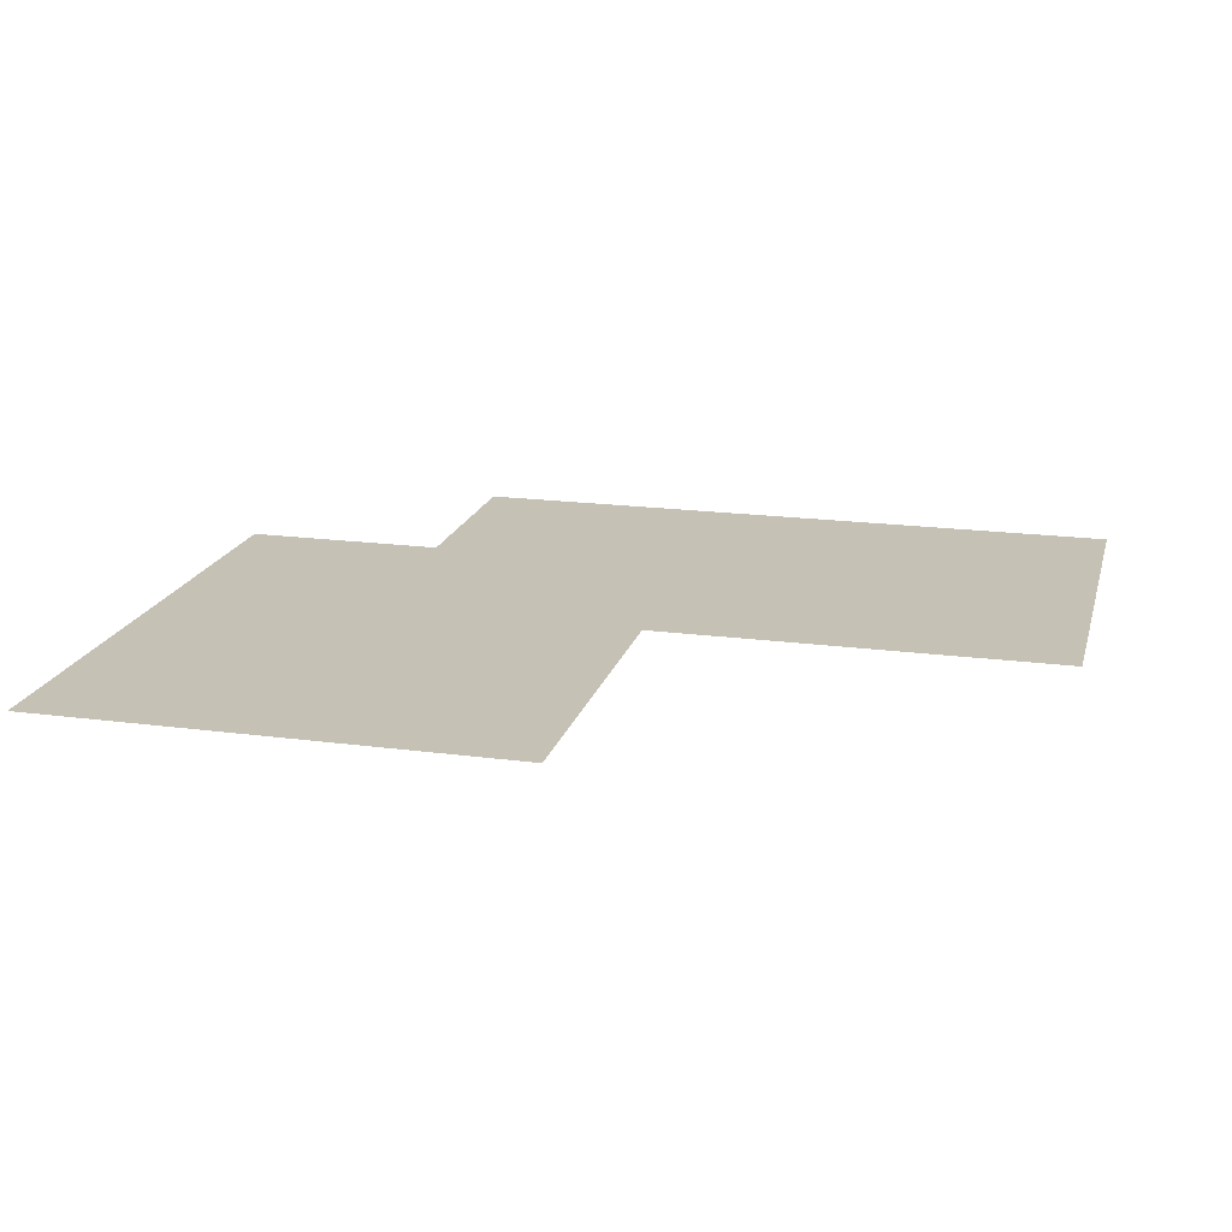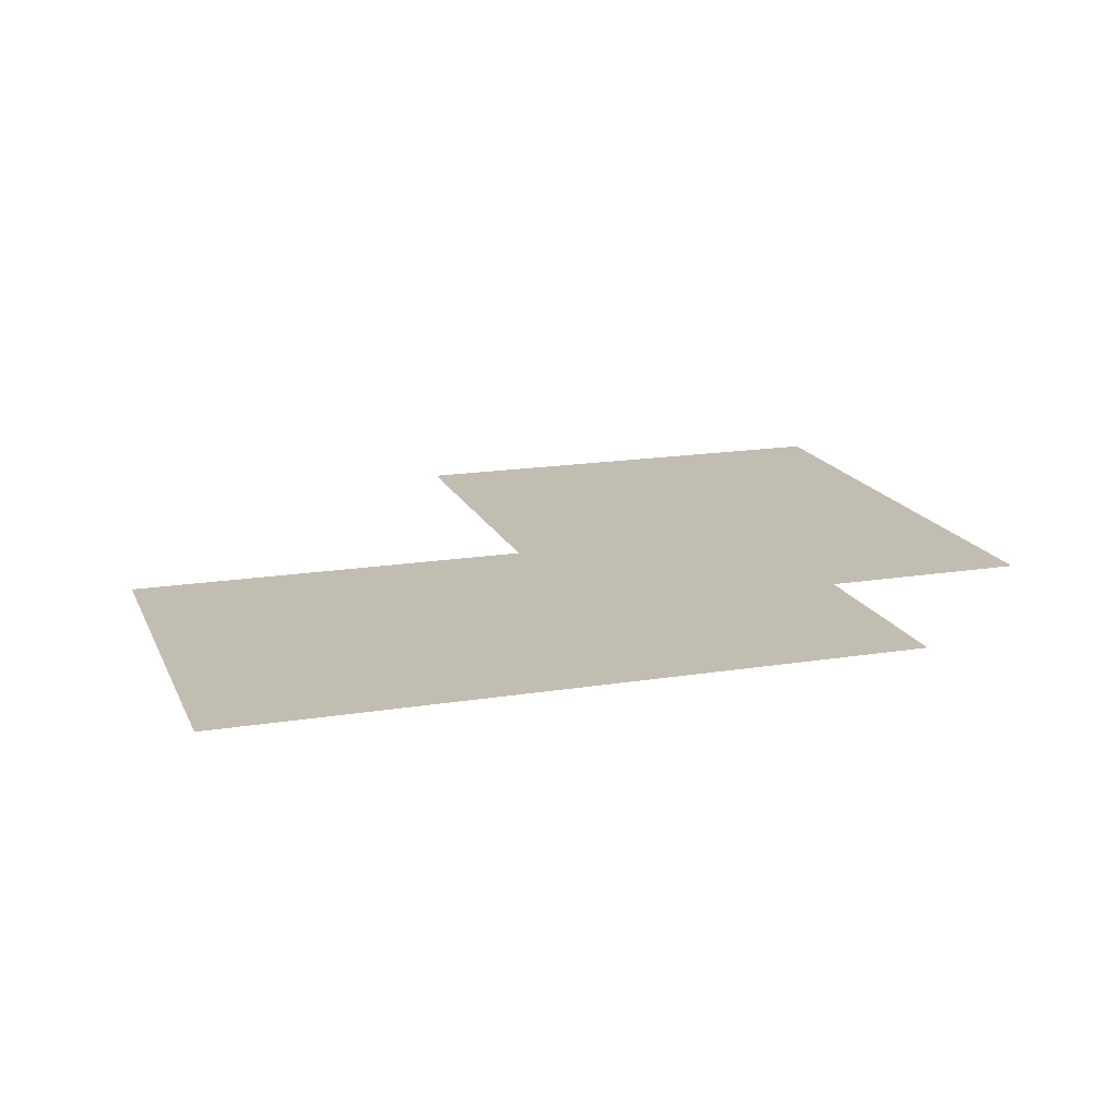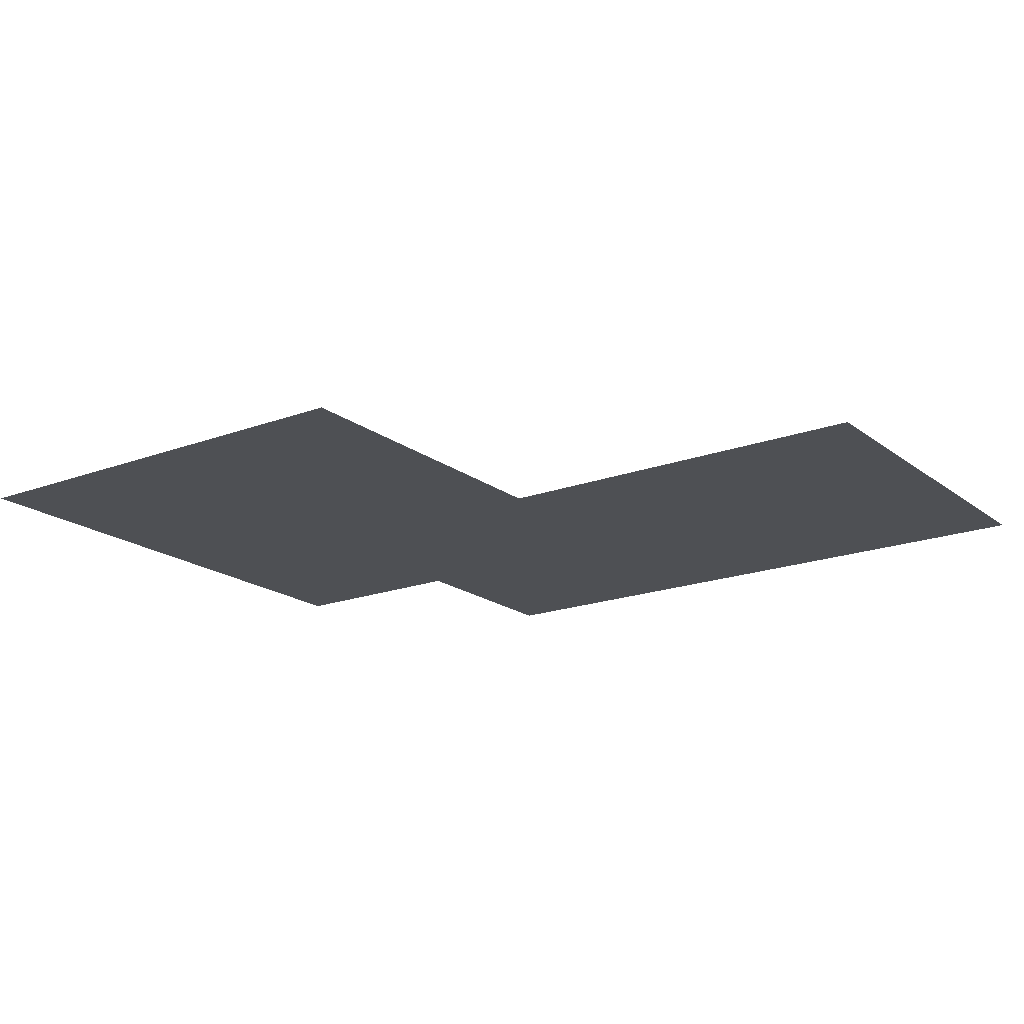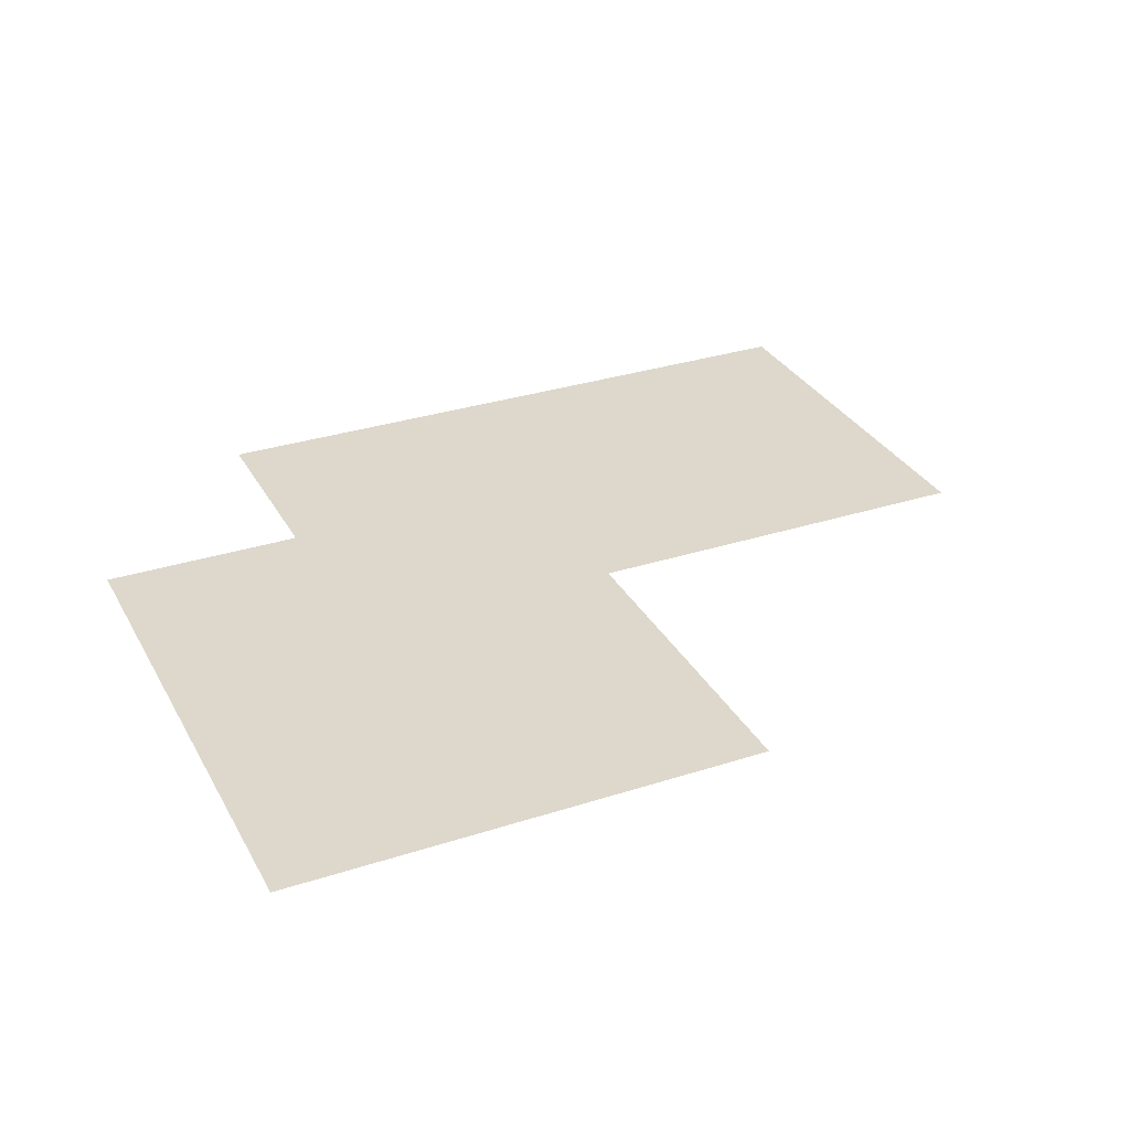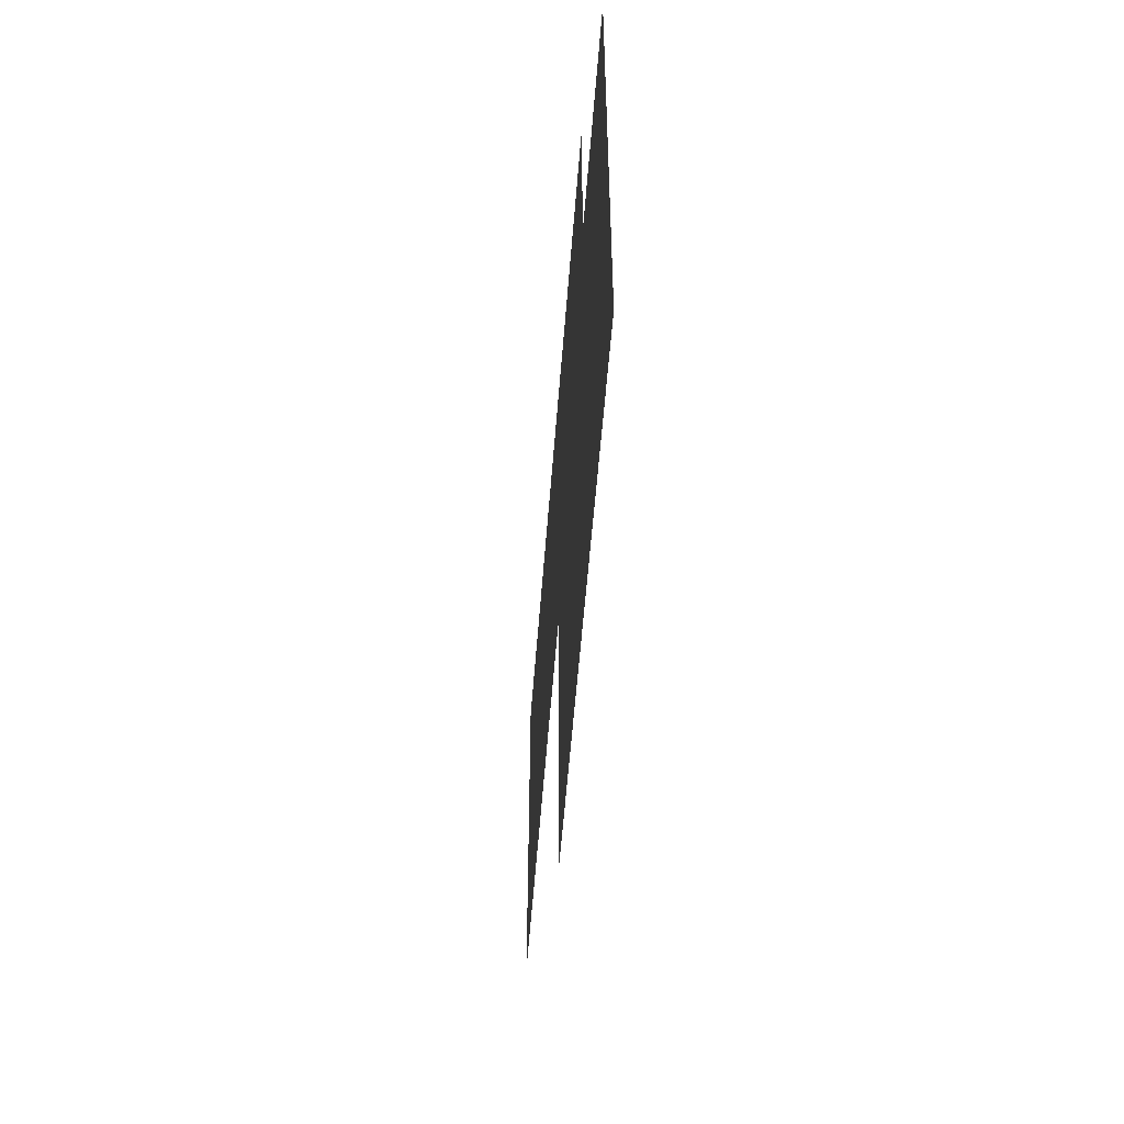
<metadata>
{"format":"obj","ext":"obj","renderer":"f3d","projection":"perspective","resolution":1024,"background":"white","views":[{"elev":18.7,"azim":14.3,"up":"+Z"},{"elev":17.0,"azim":161.9,"up":"+Z"},{"elev":-18.7,"azim":35.5,"up":"+Z"},{"elev":31.5,"azim":-24.6,"up":"+Z"},{"elev":-56.9,"azim":-94.4,"up":"+Y"}]}
</metadata>
<code>
v -1.28 -0.96 0
v -1.6 -0.96 0
v -1.6 -0.64 0
v -1.28 -0.64 0
v -1.6 -0.96 0
v -1.92 -0.96 0
v -1.92 -0.64 0
v -1.6 -0.64 0
v -1.92 -0.96 0
v -2.24 -0.96 0
v -2.24 -0.64 0
v -1.92 -0.64 0
v -2.24 -0.96 0
v -2.56 -0.96 0
v -2.56 -0.64 0
v -2.24 -0.64 0
v -2.56 -0.96 0
v -2.88 -0.96 0
v -2.88 -0.64 0
v -2.56 -0.64 0
v -2.88 -0.96 0
v -3.2 -0.96 0
v -3.2 -0.64 0
v -2.88 -0.64 0
v -3.2 -0.96 0
v -3.52 -0.96 0
v -3.52 -0.64 0
v -3.2 -0.64 0
v -3.52 -0.96 0
v -3.84 -0.96 0
v -3.84 -0.64 0
v -3.52 -0.64 0
v -3.84 -0.96 0
v -4.16 -0.96 0
v -4.16 -0.64 0
v -3.84 -0.64 0
v -4.16 -0.96 0
v -4.48 -0.96 0
v -4.48 -0.64 0
v -4.16 -0.64 0
v -1.28 -1.28 0
v -1.6 -1.28 0
v -1.6 -0.96 0
v -1.28 -0.96 0
v -1.6 -1.28 0
v -1.92 -1.28 0
v -1.92 -0.96 0
v -1.6 -0.96 0
v -1.92 -1.28 0
v -2.24 -1.28 0
v -2.24 -0.96 0
v -1.92 -0.96 0
v -2.24 -1.28 0
v -2.56 -1.28 0
v -2.56 -0.96 0
v -2.24 -0.96 0
v -2.56 -1.28 0
v -2.88 -1.28 0
v -2.88 -0.96 0
v -2.56 -0.96 0
v -2.88 -1.28 0
v -3.2 -1.28 0
v -3.2 -0.96 0
v -2.88 -0.96 0
v -3.2 -1.28 0
v -3.52 -1.28 0
v -3.52 -0.96 0
v -3.2 -0.96 0
v -3.52 -1.28 0
v -3.84 -1.28 0
v -3.84 -0.96 0
v -3.52 -0.96 0
v -3.84 -1.28 0
v -4.16 -1.28 0
v -4.16 -0.96 0
v -3.84 -0.96 0
v -4.16 -1.28 0
v -4.48 -1.28 0
v -4.48 -0.96 0
v -4.16 -0.96 0
v -1.28 -1.6 0
v -1.6 -1.6 0
v -1.6 -1.28 0
v -1.28 -1.28 0
v -1.6 -1.6 0
v -1.92 -1.6 0
v -1.92 -1.28 0
v -1.6 -1.28 0
v -1.92 -1.6 0
v -2.24 -1.6 0
v -2.24 -1.28 0
v -1.92 -1.28 0
v -2.24 -1.6 0
v -2.56 -1.6 0
v -2.56 -1.28 0
v -2.24 -1.28 0
v -2.56 -1.6 0
v -2.88 -1.6 0
v -2.88 -1.28 0
v -2.56 -1.28 0
v -2.88 -1.6 0
v -3.2 -1.6 0
v -3.2 -1.28 0
v -2.88 -1.28 0
v -3.2 -1.6 0
v -3.52 -1.6 0
v -3.52 -1.28 0
v -3.2 -1.28 0
v -3.52 -1.6 0
v -3.84 -1.6 0
v -3.84 -1.28 0
v -3.52 -1.28 0
v -3.84 -1.6 0
v -4.16 -1.6 0
v -4.16 -1.28 0
v -3.84 -1.28 0
v -4.16 -1.6 0
v -4.48 -1.6 0
v -4.48 -1.28 0
v -4.16 -1.28 0
v -1.28 -1.92 0
v -1.6 -1.92 0
v -1.6 -1.6 0
v -1.28 -1.6 0
v -1.6 -1.92 0
v -1.92 -1.92 0
v -1.92 -1.6 0
v -1.6 -1.6 0
v -1.92 -1.92 0
v -2.24 -1.92 0
v -2.24 -1.6 0
v -1.92 -1.6 0
v -2.24 -1.92 0
v -2.56 -1.92 0
v -2.56 -1.6 0
v -2.24 -1.6 0
v -2.56 -1.92 0
v -2.88 -1.92 0
v -2.88 -1.6 0
v -2.56 -1.6 0
v -2.88 -1.92 0
v -3.2 -1.92 0
v -3.2 -1.6 0
v -2.88 -1.6 0
v -3.2 -1.92 0
v -3.52 -1.92 0
v -3.52 -1.6 0
v -3.2 -1.6 0
v -3.52 -1.92 0
v -3.84 -1.92 0
v -3.84 -1.6 0
v -3.52 -1.6 0
v -3.84 -1.92 0
v -4.16 -1.92 0
v -4.16 -1.6 0
v -3.84 -1.6 0
v -4.16 -1.92 0
v -4.48 -1.92 0
v -4.48 -1.6 0
v -4.16 -1.6 0
v -4.48 -1.92 0
v -4.8 -1.92 0
v -4.8 -1.6 0
v -4.48 -1.6 0
v -4.8 -1.92 0
v -5.12 -1.92 0
v -5.12 -1.6 0
v -4.8 -1.6 0
v -5.12 -1.92 0
v -5.44 -1.92 0
v -5.44 -1.6 0
v -5.12 -1.6 0
v -1.28 -2.24 0
v -1.6 -2.24 0
v -1.6 -1.92 0
v -1.28 -1.92 0
v -1.6 -2.24 0
v -1.92 -2.24 0
v -1.92 -1.92 0
v -1.6 -1.92 0
v -1.92 -2.24 0
v -2.24 -2.24 0
v -2.24 -1.92 0
v -1.92 -1.92 0
v -2.24 -2.24 0
v -2.56 -2.24 0
v -2.56 -1.92 0
v -2.24 -1.92 0
v -2.56 -2.24 0
v -2.88 -2.24 0
v -2.88 -1.92 0
v -2.56 -1.92 0
v -2.88 -2.24 0
v -3.2 -2.24 0
v -3.2 -1.92 0
v -2.88 -1.92 0
v -3.2 -2.24 0
v -3.52 -2.24 0
v -3.52 -1.92 0
v -3.2 -1.92 0
v -3.52 -2.24 0
v -3.84 -2.24 0
v -3.84 -1.92 0
v -3.52 -1.92 0
v -3.84 -2.24 0
v -4.16 -2.24 0
v -4.16 -1.92 0
v -3.84 -1.92 0
v -4.16 -2.24 0
v -4.48 -2.24 0
v -4.48 -1.92 0
v -4.16 -1.92 0
v -4.48 -2.24 0
v -4.8 -2.24 0
v -4.8 -1.92 0
v -4.48 -1.92 0
v -4.8 -2.24 0
v -5.12 -2.24 0
v -5.12 -1.92 0
v -4.8 -1.92 0
v -5.12 -2.24 0
v -5.44 -2.24 0
v -5.44 -1.92 0
v -5.12 -1.92 0
v -1.28 -2.56 0
v -1.6 -2.56 0
v -1.6 -2.24 0
v -1.28 -2.24 0
v -1.6 -2.56 0
v -1.92 -2.56 0
v -1.92 -2.24 0
v -1.6 -2.24 0
v -1.92 -2.56 0
v -2.24 -2.56 0
v -2.24 -2.24 0
v -1.92 -2.24 0
v -2.24 -2.56 0
v -2.56 -2.56 0
v -2.56 -2.24 0
v -2.24 -2.24 0
v -2.56 -2.56 0
v -2.88 -2.56 0
v -2.88 -2.24 0
v -2.56 -2.24 0
v -2.88 -2.56 0
v -3.2 -2.56 0
v -3.2 -2.24 0
v -2.88 -2.24 0
v -3.2 -2.56 0
v -3.52 -2.56 0
v -3.52 -2.24 0
v -3.2 -2.24 0
v -3.52 -2.56 0
v -3.84 -2.56 0
v -3.84 -2.24 0
v -3.52 -2.24 0
v -3.84 -2.56 0
v -4.16 -2.56 0
v -4.16 -2.24 0
v -3.84 -2.24 0
v -4.16 -2.56 0
v -4.48 -2.56 0
v -4.48 -2.24 0
v -4.16 -2.24 0
v -4.48 -2.56 0
v -4.8 -2.56 0
v -4.8 -2.24 0
v -4.48 -2.24 0
v -4.8 -2.56 0
v -5.12 -2.56 0
v -5.12 -2.24 0
v -4.8 -2.24 0
v -5.12 -2.56 0
v -5.44 -2.56 0
v -5.44 -2.24 0
v -5.12 -2.24 0
v -3.2 -2.88 0
v -3.52 -2.88 0
v -3.52 -2.56 0
v -3.2 -2.56 0
v -3.52 -2.88 0
v -3.84 -2.88 0
v -3.84 -2.56 0
v -3.52 -2.56 0
v -3.84 -2.88 0
v -4.16 -2.88 0
v -4.16 -2.56 0
v -3.84 -2.56 0
v -4.16 -2.88 0
v -4.48 -2.88 0
v -4.48 -2.56 0
v -4.16 -2.56 0
v -4.48 -2.88 0
v -4.8 -2.88 0
v -4.8 -2.56 0
v -4.48 -2.56 0
v -4.8 -2.88 0
v -5.12 -2.88 0
v -5.12 -2.56 0
v -4.8 -2.56 0
v -5.12 -2.88 0
v -5.44 -2.88 0
v -5.44 -2.56 0
v -5.12 -2.56 0
v -3.2 -3.2 0
v -3.52 -3.2 0
v -3.52 -2.88 0
v -3.2 -2.88 0
v -3.52 -3.2 0
v -3.84 -3.2 0
v -3.84 -2.88 0
v -3.52 -2.88 0
v -3.84 -3.2 0
v -4.16 -3.2 0
v -4.16 -2.88 0
v -3.84 -2.88 0
v -4.16 -3.2 0
v -4.48 -3.2 0
v -4.48 -2.88 0
v -4.16 -2.88 0
v -4.48 -3.2 0
v -4.8 -3.2 0
v -4.8 -2.88 0
v -4.48 -2.88 0
v -4.8 -3.2 0
v -5.12 -3.2 0
v -5.12 -2.88 0
v -4.8 -2.88 0
v -5.12 -3.2 0
v -5.44 -3.2 0
v -5.44 -2.88 0
v -5.12 -2.88 0
v -3.2 -3.52 0
v -3.52 -3.52 0
v -3.52 -3.2 0
v -3.2 -3.2 0
v -3.52 -3.52 0
v -3.84 -3.52 0
v -3.84 -3.2 0
v -3.52 -3.2 0
v -3.84 -3.52 0
v -4.16 -3.52 0
v -4.16 -3.2 0
v -3.84 -3.2 0
v -4.16 -3.52 0
v -4.48 -3.52 0
v -4.48 -3.2 0
v -4.16 -3.2 0
v -4.48 -3.52 0
v -4.8 -3.52 0
v -4.8 -3.2 0
v -4.48 -3.2 0
v -4.8 -3.52 0
v -5.12 -3.52 0
v -5.12 -3.2 0
v -4.8 -3.2 0
v -5.12 -3.52 0
v -5.44 -3.52 0
v -5.44 -3.2 0
v -5.12 -3.2 0
v -3.2 -3.84 0
v -3.52 -3.84 0
v -3.52 -3.52 0
v -3.2 -3.52 0
v -3.52 -3.84 0
v -3.84 -3.84 0
v -3.84 -3.52 0
v -3.52 -3.52 0
v -3.84 -3.84 0
v -4.16 -3.84 0
v -4.16 -3.52 0
v -3.84 -3.52 0
v -4.16 -3.84 0
v -4.48 -3.84 0
v -4.48 -3.52 0
v -4.16 -3.52 0
v -4.48 -3.84 0
v -4.8 -3.84 0
v -4.8 -3.52 0
v -4.48 -3.52 0
v -4.8 -3.84 0
v -5.12 -3.84 0
v -5.12 -3.52 0
v -4.8 -3.52 0
v -5.12 -3.84 0
v -5.44 -3.84 0
v -5.44 -3.52 0
v -5.12 -3.52 0
v -3.2 -4.16 0
v -3.52 -4.16 0
v -3.52 -3.84 0
v -3.2 -3.84 0
v -3.52 -4.16 0
v -3.84 -4.16 0
v -3.84 -3.84 0
v -3.52 -3.84 0
v -3.84 -4.16 0
v -4.16 -4.16 0
v -4.16 -3.84 0
v -3.84 -3.84 0
v -4.16 -4.16 0
v -4.48 -4.16 0
v -4.48 -3.84 0
v -4.16 -3.84 0
v -4.48 -4.16 0
v -4.8 -4.16 0
v -4.8 -3.84 0
v -4.48 -3.84 0
v -4.8 -4.16 0
v -5.12 -4.16 0
v -5.12 -3.84 0
v -4.8 -3.84 0
v -5.12 -4.16 0
v -5.44 -4.16 0
v -5.44 -3.84 0
v -5.12 -3.84 0
g Test-Room_mesh_0001
f 1 2 3 4
f 5 6 7 8
f 9 10 11 12
f 13 14 15 16
f 17 18 19 20
f 21 22 23 24
f 25 26 27 28
f 29 30 31 32
f 33 34 35 36
f 37 38 39 40
f 41 42 43 44
f 45 46 47 48
f 49 50 51 52
f 53 54 55 56
f 57 58 59 60
f 61 62 63 64
f 65 66 67 68
f 69 70 71 72
f 73 74 75 76
f 77 78 79 80
f 81 82 83 84
f 85 86 87 88
f 89 90 91 92
f 93 94 95 96
f 97 98 99 100
f 101 102 103 104
f 105 106 107 108
f 109 110 111 112
f 113 114 115 116
f 117 118 119 120
f 121 122 123 124
f 125 126 127 128
f 129 130 131 132
f 133 134 135 136
f 137 138 139 140
f 141 142 143 144
f 145 146 147 148
f 149 150 151 152
f 153 154 155 156
f 157 158 159 160
f 161 162 163 164
f 165 166 167 168
f 169 170 171 172
f 173 174 175 176
f 177 178 179 180
f 181 182 183 184
f 185 186 187 188
f 189 190 191 192
f 193 194 195 196
f 197 198 199 200
f 201 202 203 204
f 205 206 207 208
f 209 210 211 212
f 213 214 215 216
f 217 218 219 220
f 221 222 223 224
f 225 226 227 228
f 229 230 231 232
f 233 234 235 236
f 237 238 239 240
f 241 242 243 244
f 245 246 247 248
f 249 250 251 252
f 253 254 255 256
f 257 258 259 260
f 261 262 263 264
f 265 266 267 268
f 269 270 271 272
f 273 274 275 276
f 277 278 279 280
f 281 282 283 284
f 285 286 287 288
f 289 290 291 292
f 293 294 295 296
f 297 298 299 300
f 301 302 303 304
f 305 306 307 308
f 309 310 311 312
f 313 314 315 316
f 317 318 319 320
f 321 322 323 324
f 325 326 327 328
f 329 330 331 332
f 333 334 335 336
f 337 338 339 340
f 341 342 343 344
f 345 346 347 348
f 349 350 351 352
f 353 354 355 356
f 357 358 359 360
f 361 362 363 364
f 365 366 367 368
f 369 370 371 372
f 373 374 375 376
f 377 378 379 380
f 381 382 383 384
f 385 386 387 388
f 389 390 391 392
f 393 394 395 396
f 397 398 399 400
f 401 402 403 404
f 405 406 407 408
f 409 410 411 412
f 413 414 415 416

</code>
